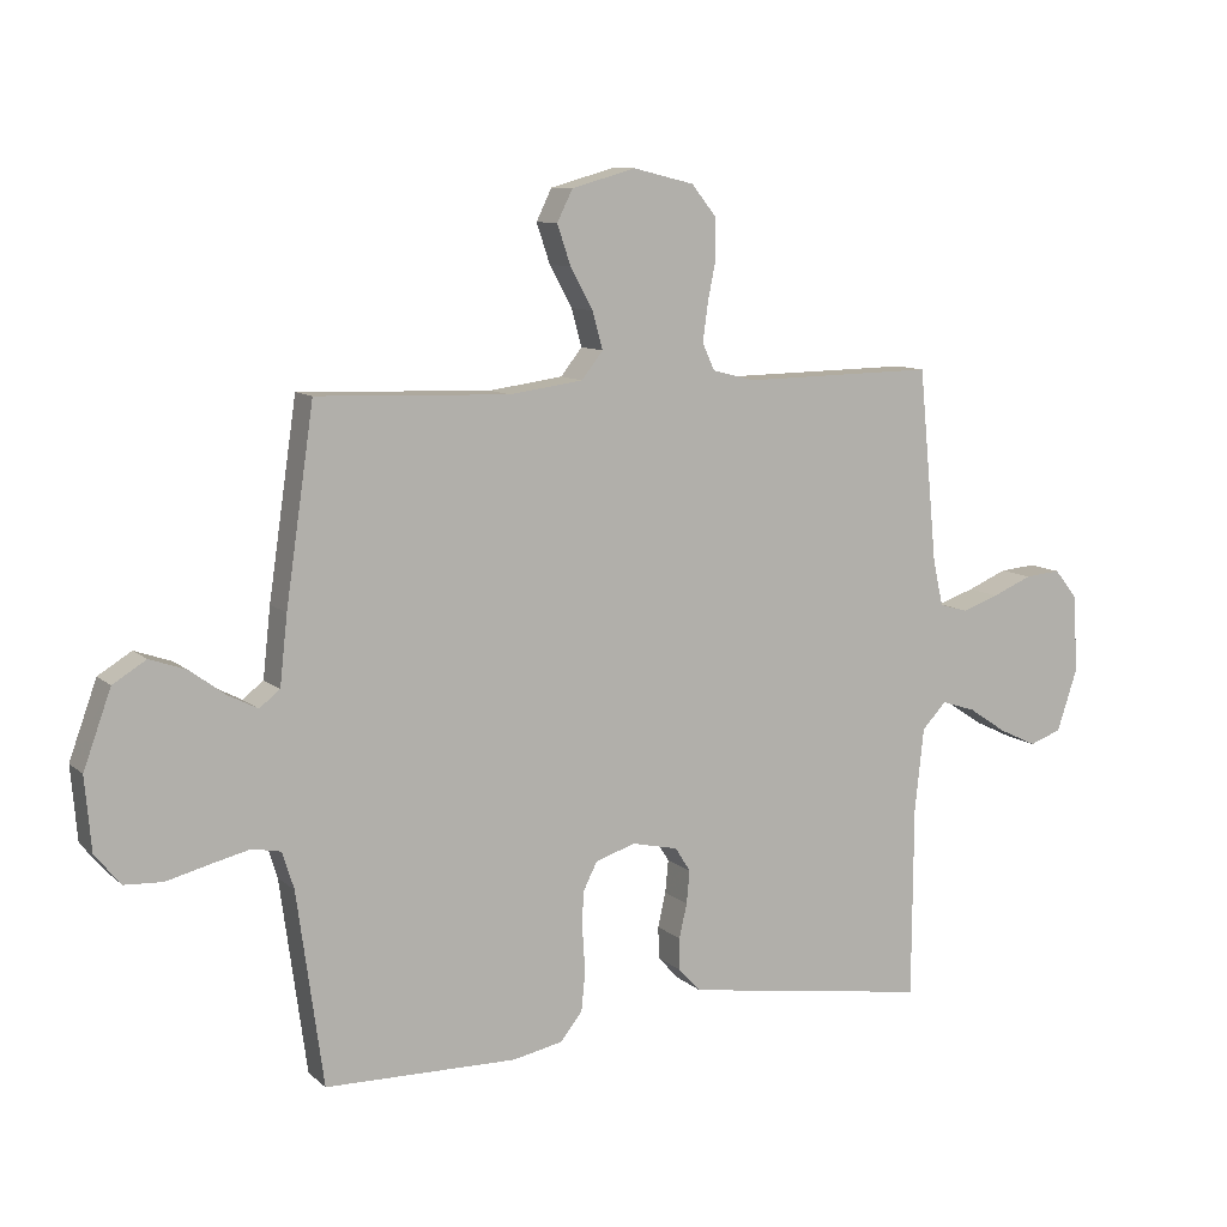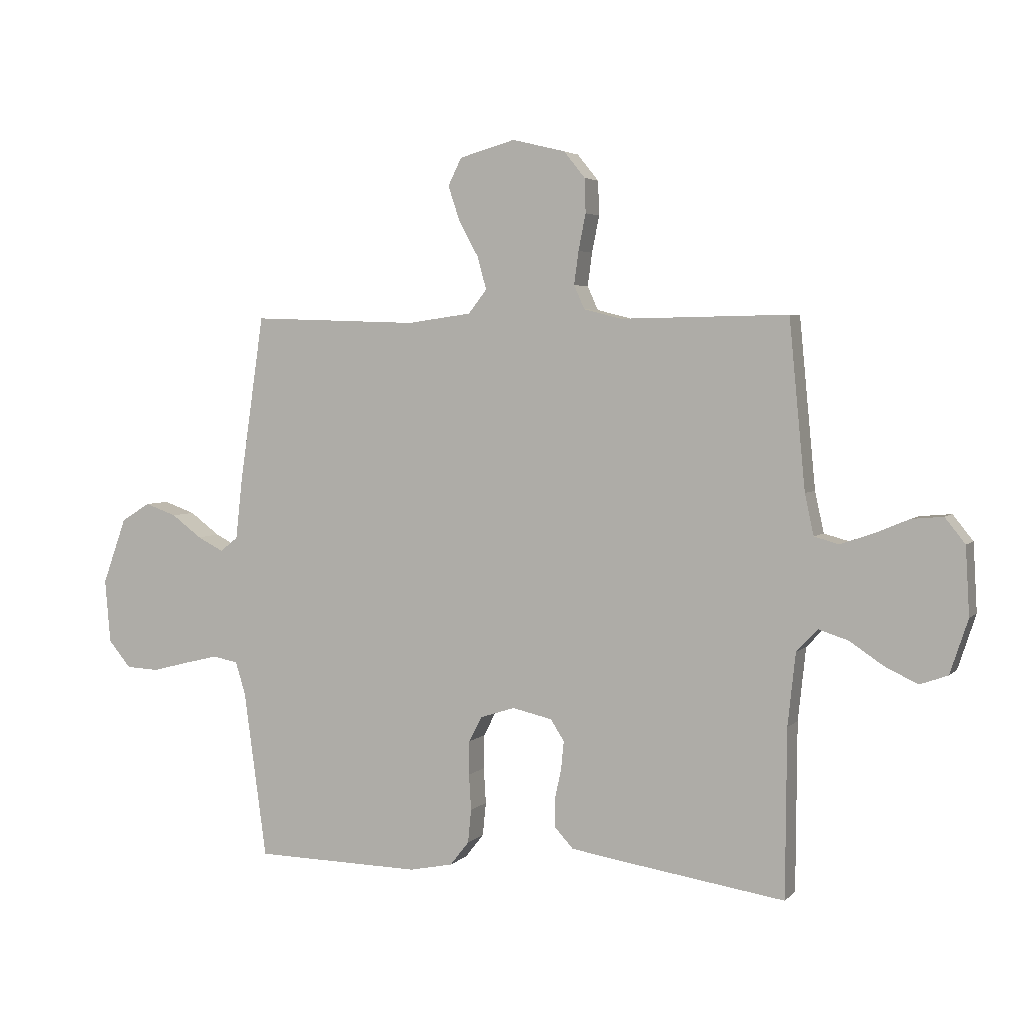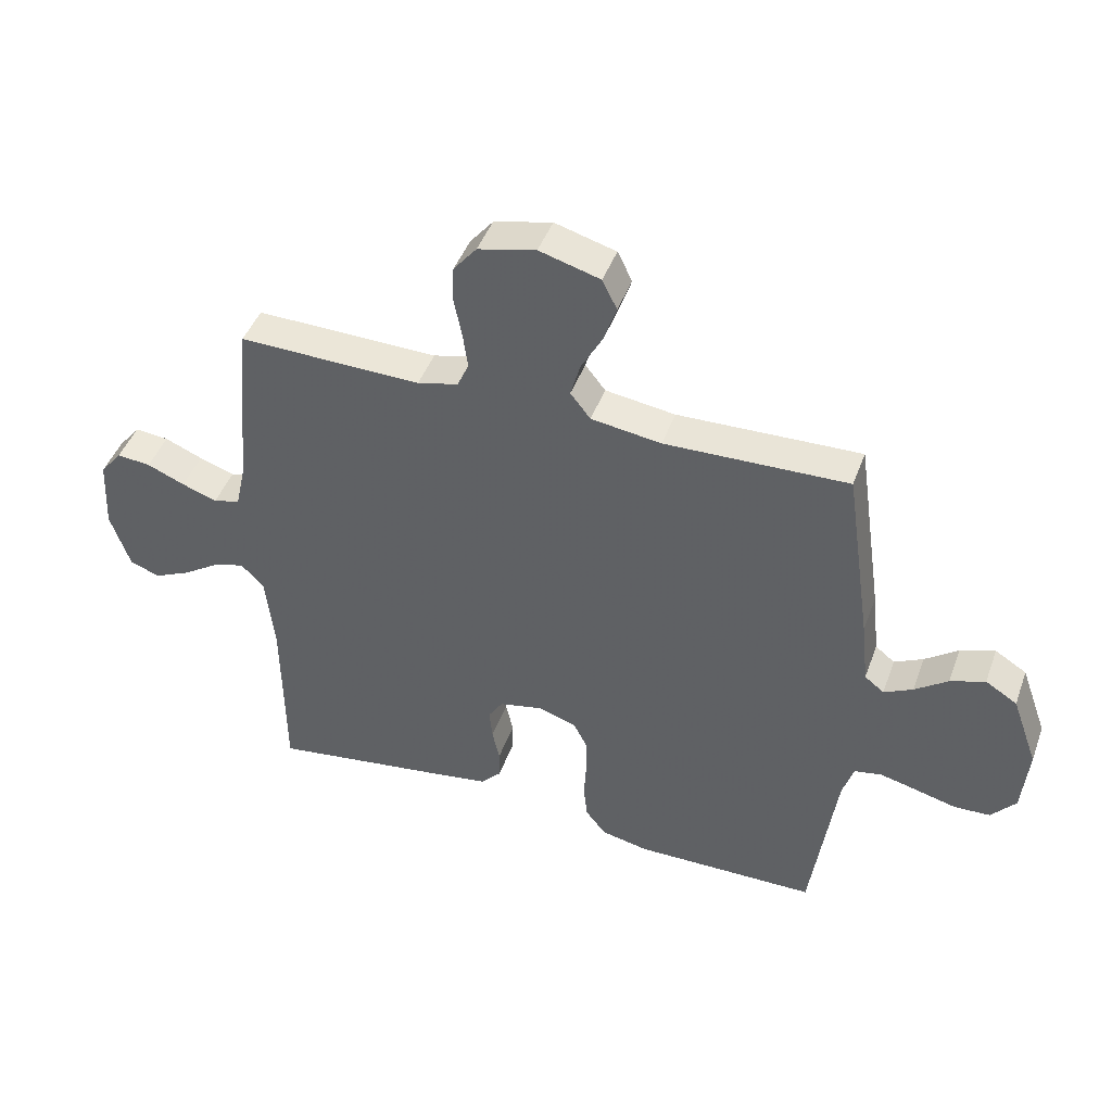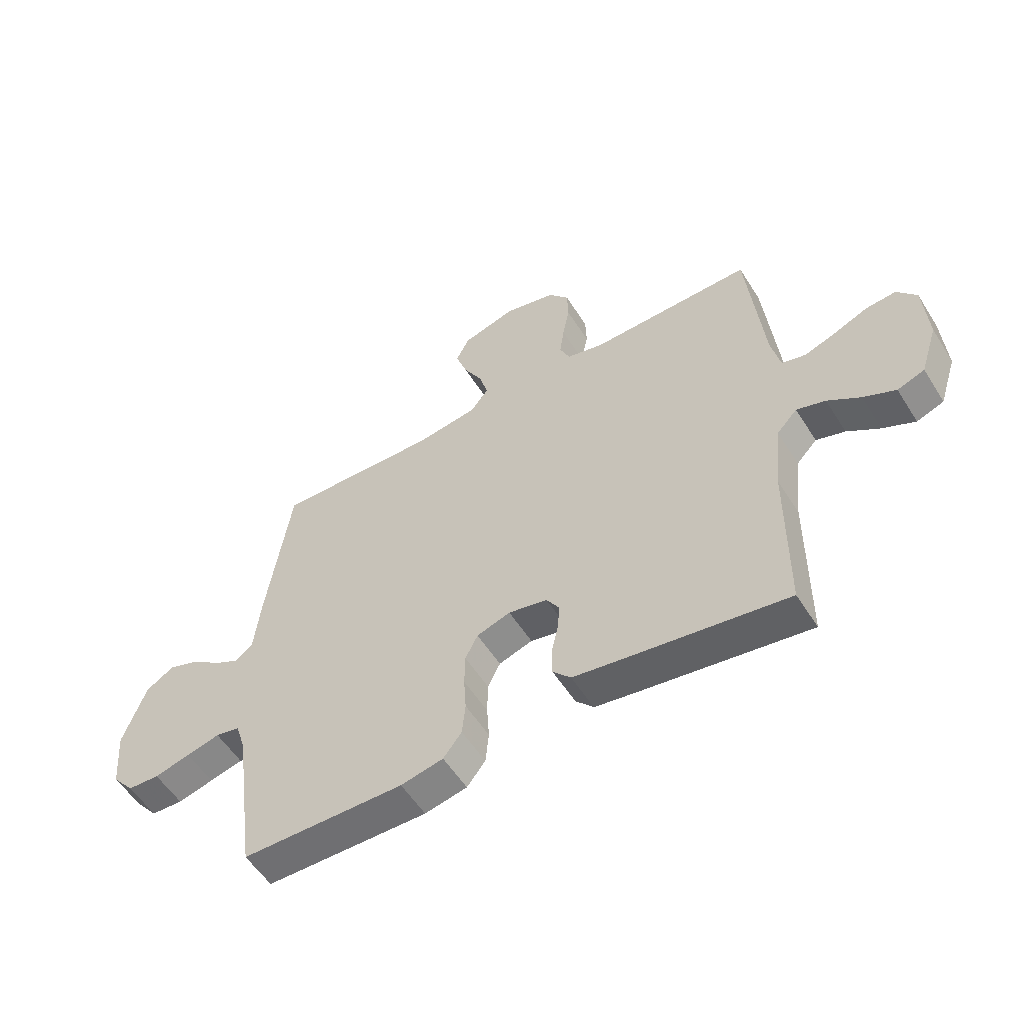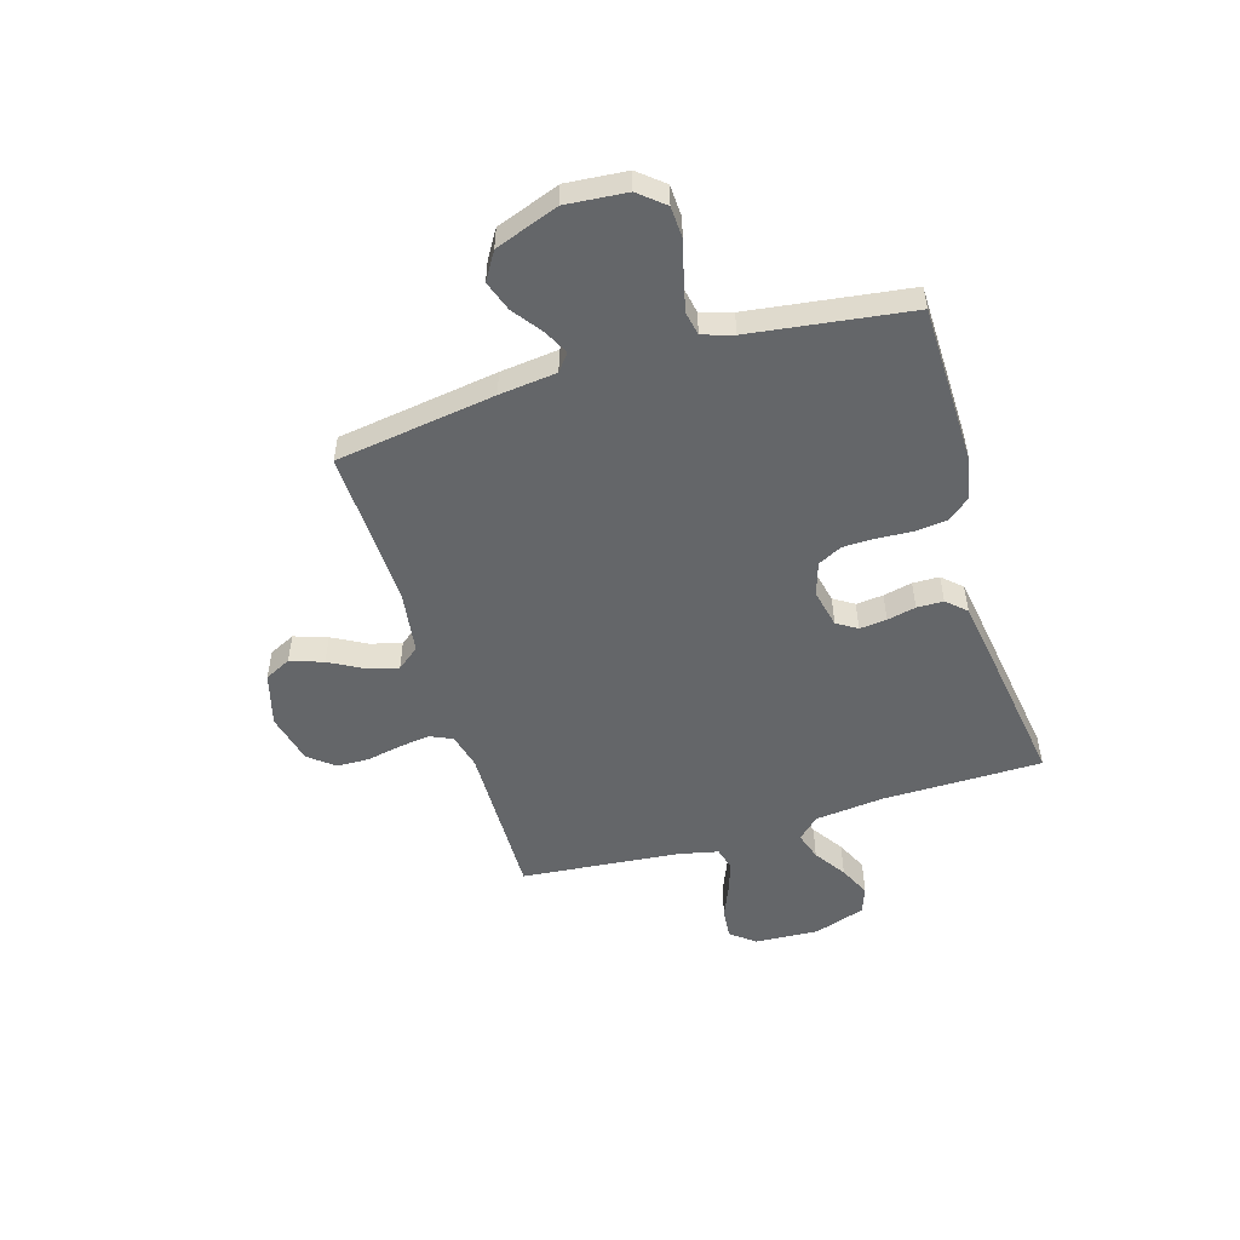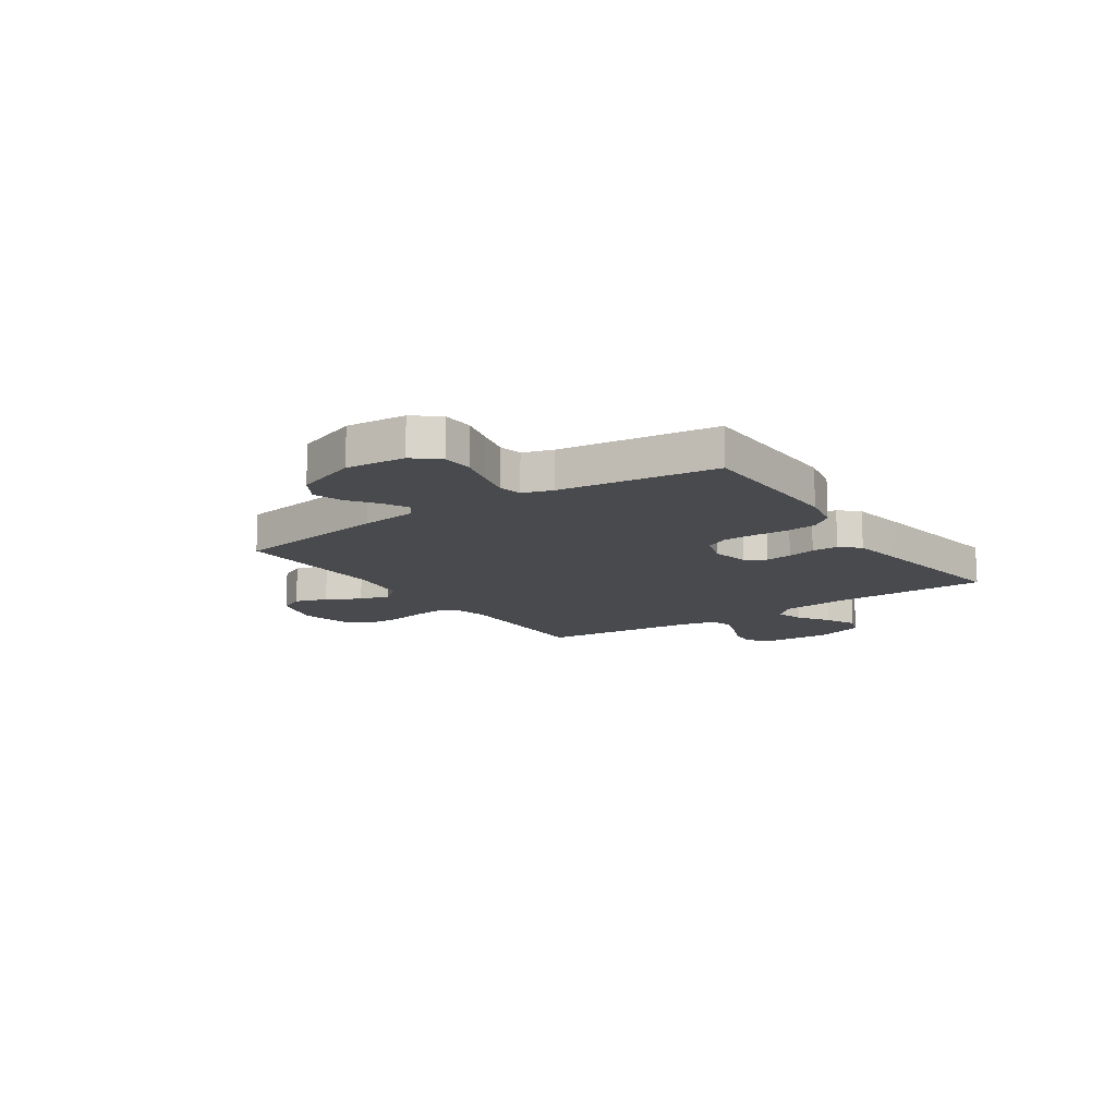
<metadata>
{"format":"obj","ext":"obj","renderer":"f3d","projection":"perspective","resolution":1024,"background":"white","views":[{"elev":9.8,"azim":153.3,"up":"+Z"},{"elev":3.9,"azim":-158.3,"up":"+Z"},{"elev":45.1,"azim":19.6,"up":"+Z"},{"elev":-55.3,"azim":-148.2,"up":"+Z"},{"elev":-51.7,"azim":106.8,"up":"+Y"},{"elev":-13.4,"azim":124.3,"up":"+Y"}]}
</metadata>
<code>
v -0.5 0.07 0.5
v -0.2 0.07 0.495
v -0.133 0.07 0.512
v -0.114 0.07 0.554
v -0.122 0.07 0.613
v -0.135 0.07 0.678
v -0.133 0.07 0.739
v -0.095 0.07 0.786
v 0 0.07 0.809
v 0.1 0.07 0.781
v 0.124 0.07 0.732
v 0.103 0.07 0.67
v 0.068 0.07 0.606
v 0.052 0.07 0.548
v 0.085 0.07 0.506
v 0.2 0.07 0.49
v 0.5 0.07 0.5
v 0.544 0.07 0.2
v 0.556 0.07 0.092
v 0.588 0.07 0.067
v 0.635 0.07 0.091
v 0.689 0.07 0.131
v 0.746 0.07 0.151
v 0.798 0.07 0.119
v 0.841 0.07 0
v 0.831 0.07 -0.114
v 0.791 0.07 -0.162
v 0.732 0.07 -0.165
v 0.666 0.07 -0.148
v 0.604 0.07 -0.133
v 0.559 0.07 -0.142
v 0.541 0.07 -0.2
v 0.5 0.07 -0.5
v 0.2 0.07 -0.505
v 0.122 0.07 -0.489
v 0.088 0.07 -0.446
v 0.082 0.07 -0.386
v 0.086 0.07 -0.322
v 0.085 0.07 -0.261
v 0.062 0.07 -0.216
v 0 0.07 -0.196
v -0.072 0.07 -0.212
v -0.096 0.07 -0.25
v -0.091 0.07 -0.301
v -0.079 0.07 -0.355
v -0.08 0.07 -0.405
v -0.113 0.07 -0.441
v -0.2 0.07 -0.455
v -0.5 0.07 -0.5
v -0.502 0.07 -0.2
v -0.516 0.07 -0.07
v -0.554 0.07 -0.03
v -0.607 0.07 -0.047
v -0.667 0.07 -0.087
v -0.726 0.07 -0.115
v -0.776 0.07 -0.097
v -0.808 0.07 0
v -0.801 0.07 0.121
v -0.765 0.07 0.166
v -0.709 0.07 0.161
v -0.647 0.07 0.135
v -0.589 0.07 0.115
v -0.545 0.07 0.127
v -0.529 0.07 0.2
v -0.5 0 0.5
v -0.2 0 0.495
v -0.133 0 0.512
v -0.114 0 0.554
v -0.122 0 0.613
v -0.135 0 0.678
v -0.133 0 0.739
v -0.095 0 0.786
v 0 0 0.809
v 0.1 0 0.781
v 0.124 0 0.732
v 0.103 0 0.67
v 0.068 0 0.606
v 0.052 0 0.548
v 0.085 0 0.506
v 0.2 0 0.49
v 0.5 0 0.5
v 0.544 0 0.2
v 0.556 0 0.092
v 0.588 0 0.067
v 0.635 0 0.091
v 0.689 0 0.131
v 0.746 0 0.151
v 0.798 0 0.119
v 0.841 0 0
v 0.831 0 -0.114
v 0.791 0 -0.162
v 0.732 0 -0.165
v 0.666 0 -0.148
v 0.604 0 -0.133
v 0.559 0 -0.142
v 0.541 0 -0.2
v 0.5 0 -0.5
v 0.2 0 -0.505
v 0.122 0 -0.489
v 0.088 0 -0.446
v 0.082 0 -0.386
v 0.086 0 -0.322
v 0.085 0 -0.261
v 0.062 0 -0.216
v 0 0 -0.196
v -0.072 0 -0.212
v -0.096 0 -0.25
v -0.091 0 -0.301
v -0.079 0 -0.355
v -0.08 0 -0.405
v -0.113 0 -0.441
v -0.2 0 -0.455
v -0.5 0 -0.5
v -0.502 0 -0.2
v -0.516 0 -0.07
v -0.554 0 -0.03
v -0.607 0 -0.047
v -0.667 0 -0.087
v -0.726 0 -0.115
v -0.776 0 -0.097
v -0.808 0 0
v -0.801 0 0.121
v -0.765 0 0.166
v -0.709 0 0.161
v -0.647 0 0.135
v -0.589 0 0.115
v -0.545 0 0.127
v -0.529 0 0.2
f 58 59 60 61
f 58 61 62
f 57 58 62
f 56 57 62 63
f 53 54 55 56
f 52 53 56 63
f 47 48 49 50
f 47 50 51
f 44 45 46 47
f 43 44 47 51
f 42 43 51 52
f 35 36 37 38
f 35 38 39
f 32 33 34 35
f 31 32 35 39
f 26 27 28 29
f 26 29 30
f 25 26 30
f 24 25 30 31
f 21 22 23 24
f 20 21 24 31
f 16 17 18 19
f 15 16 19
f 10 11 12 13
f 10 13 14
f 9 10 14
f 8 9 14
f 5 6 7 8
f 4 5 8 14
f 3 4 14 15
f 64 1 2
f 41 42 52 63
f 40 41 63 64
f 20 31 39 40
f 19 20 40 64
f 15 19 64
f 2 3 15 64
f 125 124 123 122
f 126 125 122
f 126 122 121
f 127 126 121 120
f 120 119 118 117
f 127 120 117 116
f 114 113 112 111
f 115 114 111
f 111 110 109 108
f 115 111 108 107
f 116 115 107 106
f 102 101 100 99
f 103 102 99
f 99 98 97 96
f 103 99 96 95
f 93 92 91 90
f 94 93 90
f 94 90 89
f 95 94 89 88
f 88 87 86 85
f 95 88 85 84
f 83 82 81 80
f 83 80 79
f 77 76 75 74
f 78 77 74
f 78 74 73
f 78 73 72
f 72 71 70 69
f 78 72 69 68
f 79 78 68 67
f 66 65 128
f 127 116 106 105
f 128 127 105 104
f 104 103 95 84
f 128 104 84 83
f 128 83 79
f 128 79 67 66
f 1 65 66 2
f 2 66 67 3
f 3 67 68 4
f 4 68 69 5
f 5 69 70 6
f 6 70 71 7
f 7 71 72 8
f 8 72 73 9
f 9 73 74 10
f 10 74 75 11
f 11 75 76 12
f 12 76 77 13
f 13 77 78 14
f 14 78 79 15
f 15 79 80 16
f 16 80 81 17
f 17 81 82 18
f 18 82 83 19
f 19 83 84 20
f 20 84 85 21
f 21 85 86 22
f 22 86 87 23
f 23 87 88 24
f 24 88 89 25
f 25 89 90 26
f 26 90 91 27
f 27 91 92 28
f 28 92 93 29
f 29 93 94 30
f 30 94 95 31
f 31 95 96 32
f 32 96 97 33
f 33 97 98 34
f 34 98 99 35
f 35 99 100 36
f 36 100 101 37
f 37 101 102 38
f 38 102 103 39
f 39 103 104 40
f 40 104 105 41
f 41 105 106 42
f 42 106 107 43
f 43 107 108 44
f 44 108 109 45
f 45 109 110 46
f 46 110 111 47
f 47 111 112 48
f 48 112 113 49
f 49 113 114 50
f 50 114 115 51
f 51 115 116 52
f 52 116 117 53
f 53 117 118 54
f 54 118 119 55
f 55 119 120 56
f 56 120 121 57
f 57 121 122 58
f 58 122 123 59
f 59 123 124 60
f 60 124 125 61
f 61 125 126 62
f 62 126 127 63
f 63 127 128 64
f 64 128 65 1

</code>
